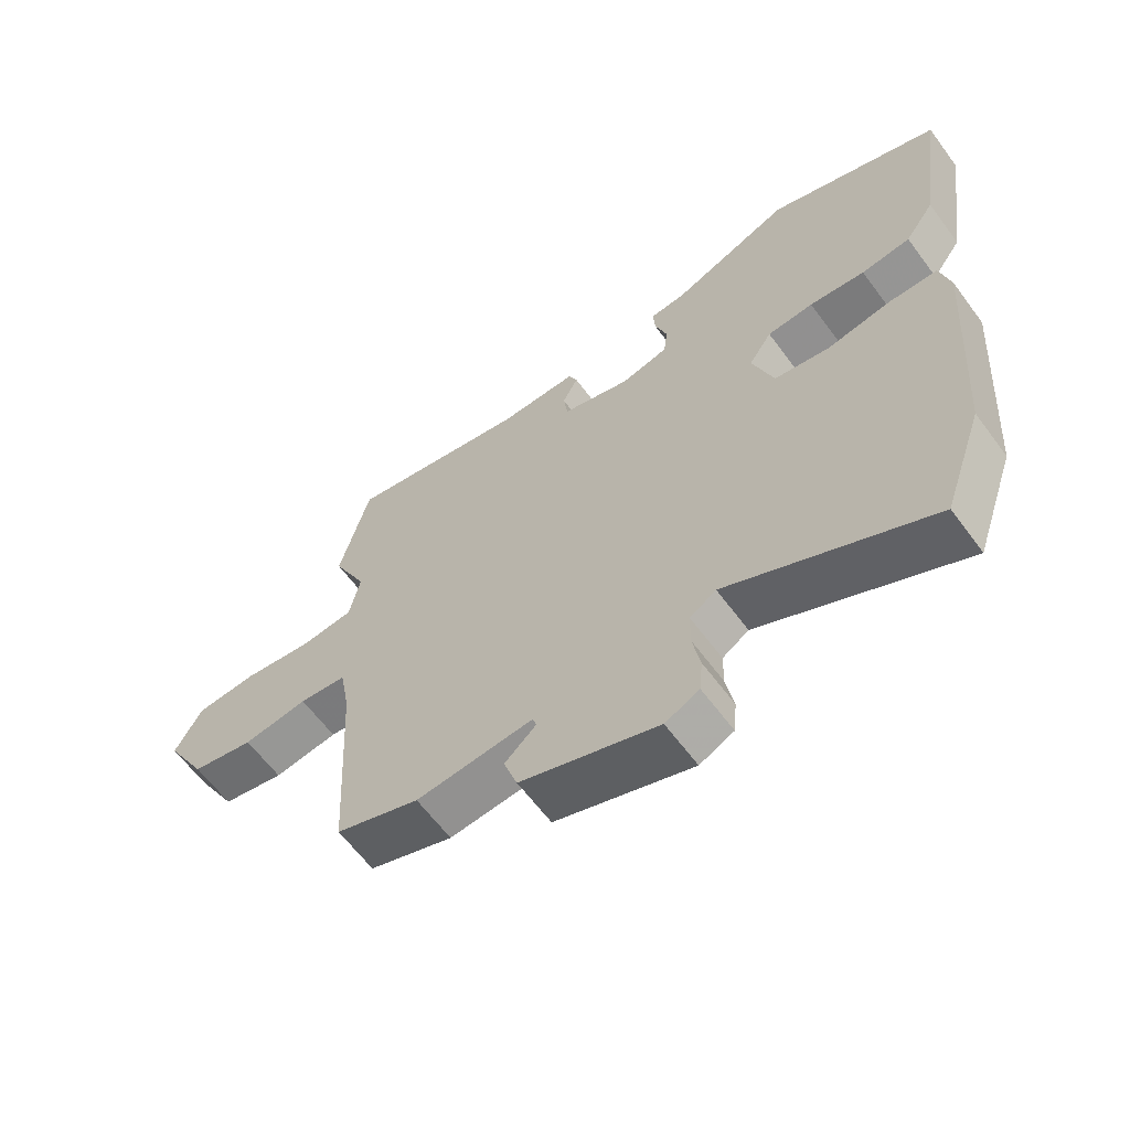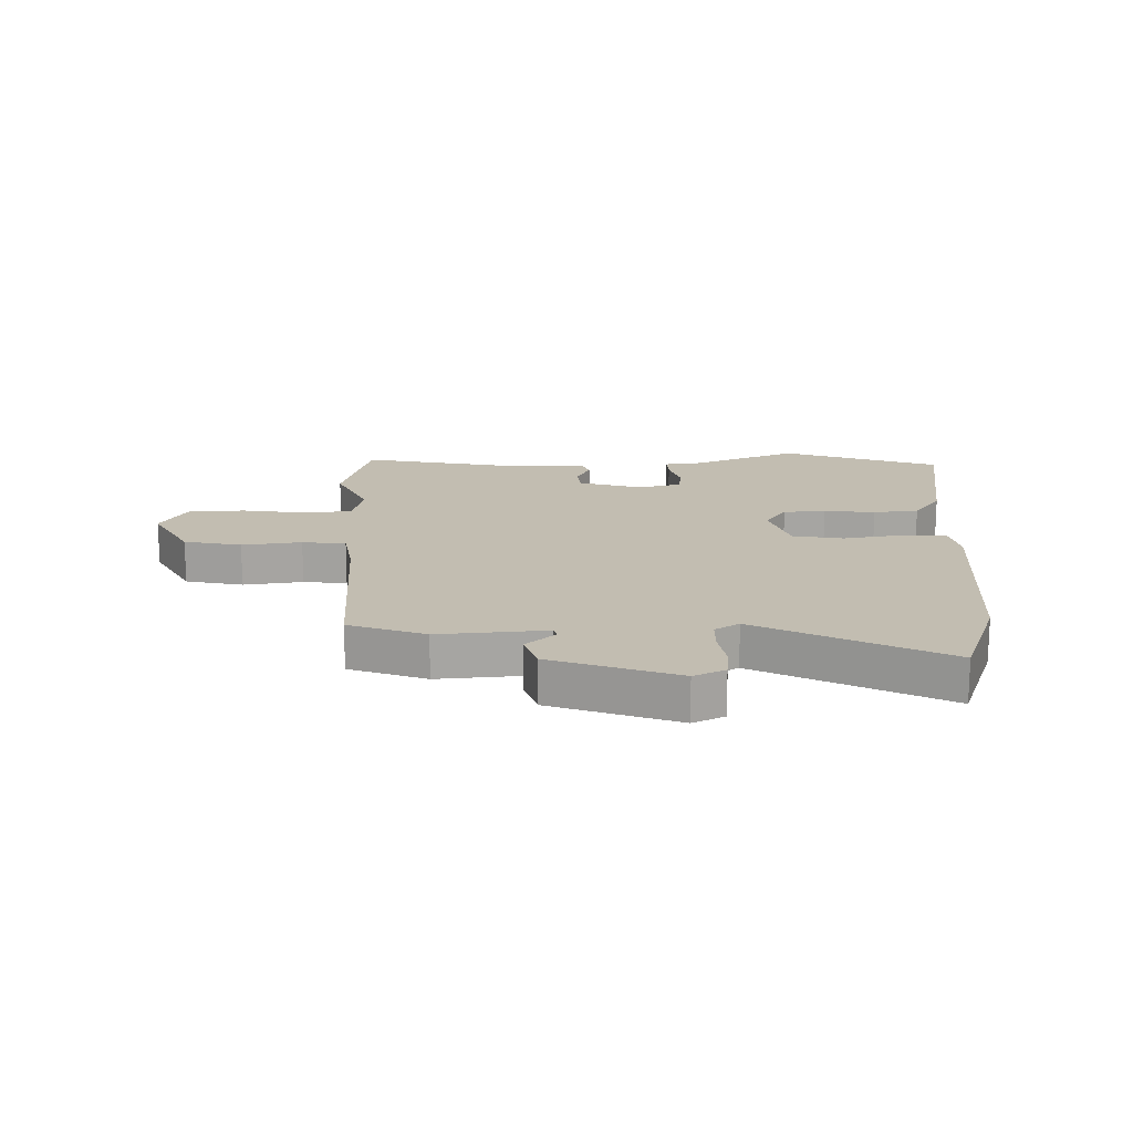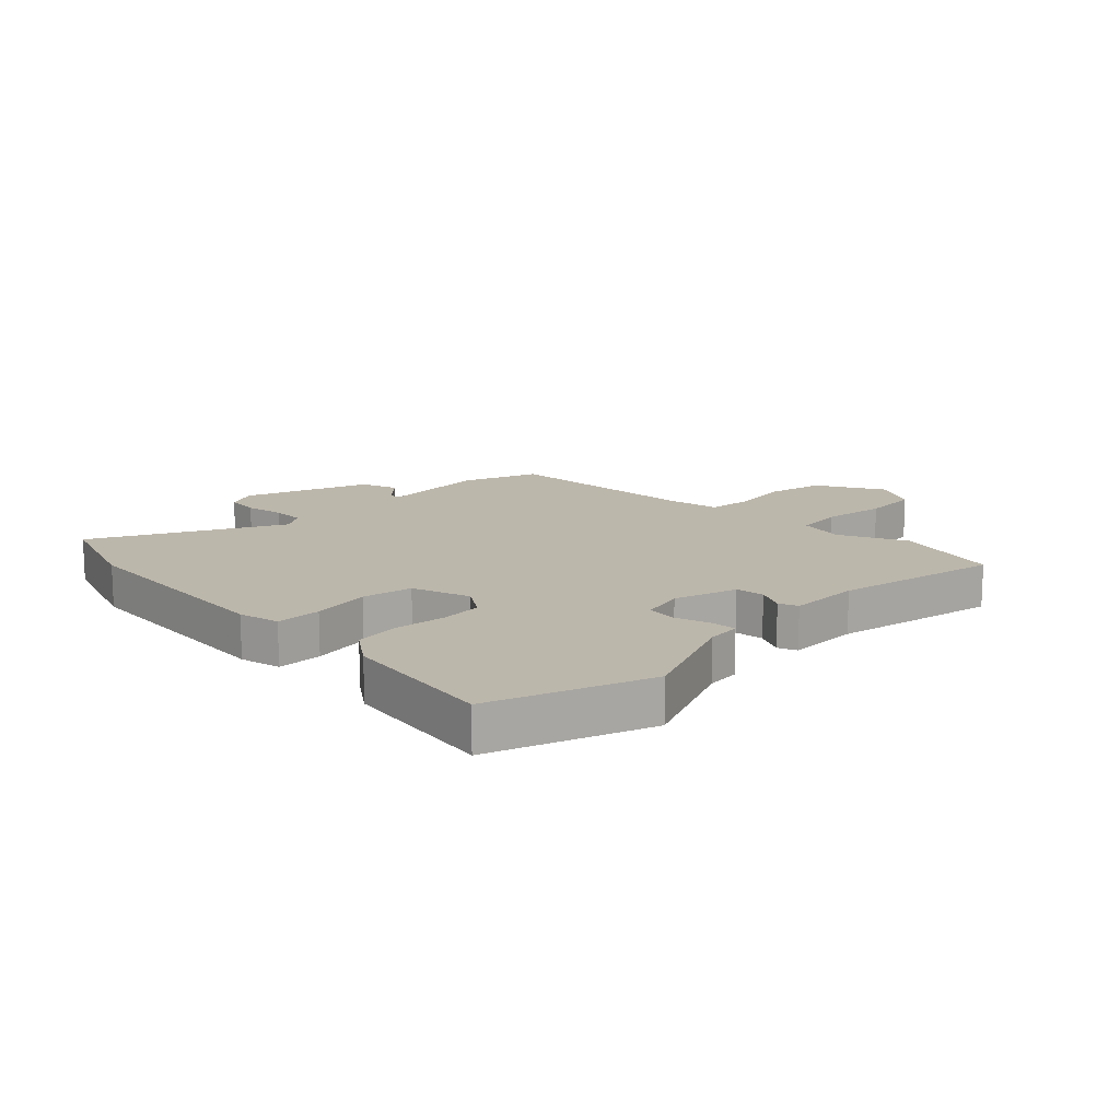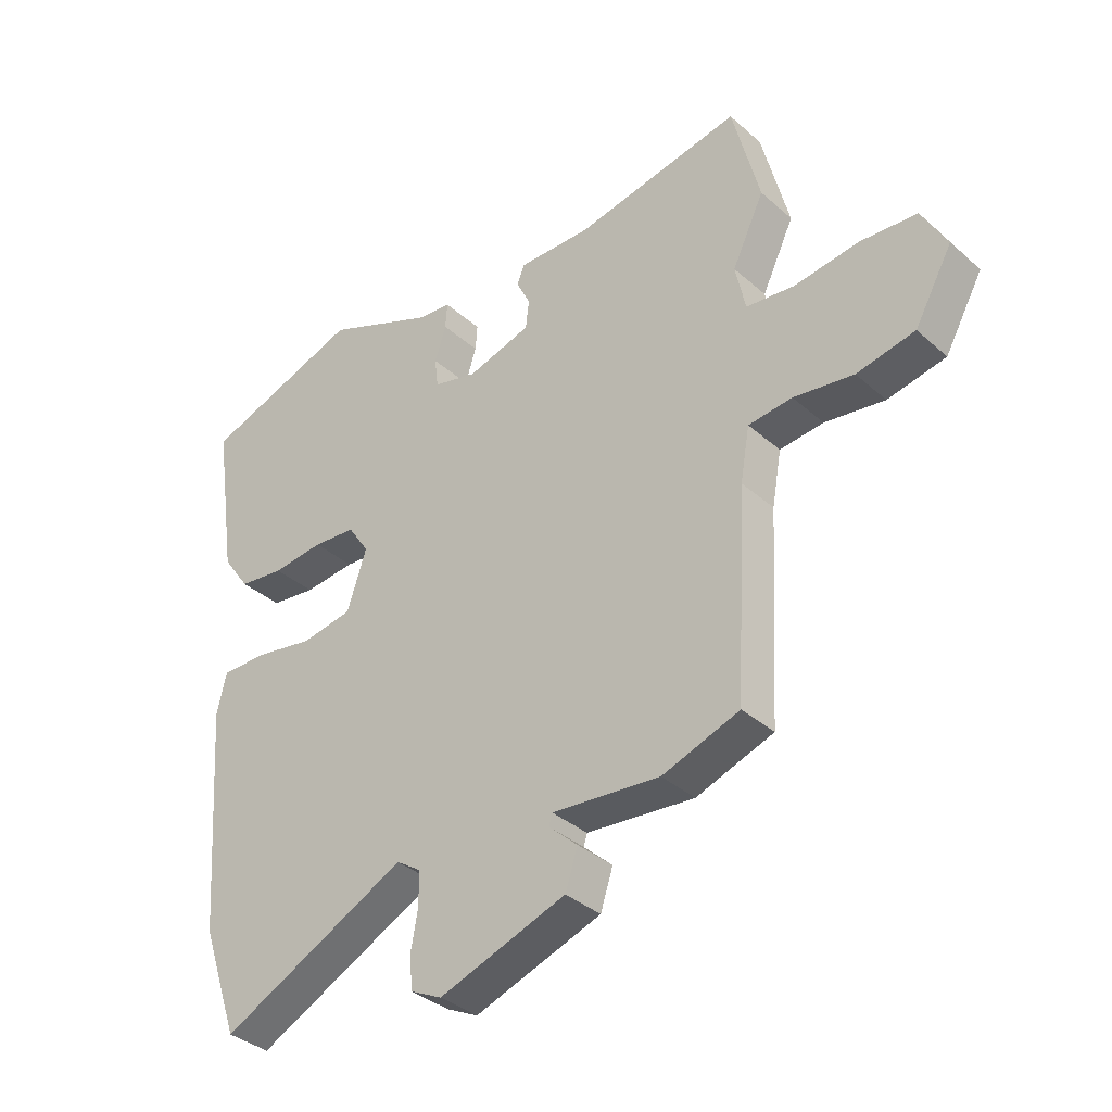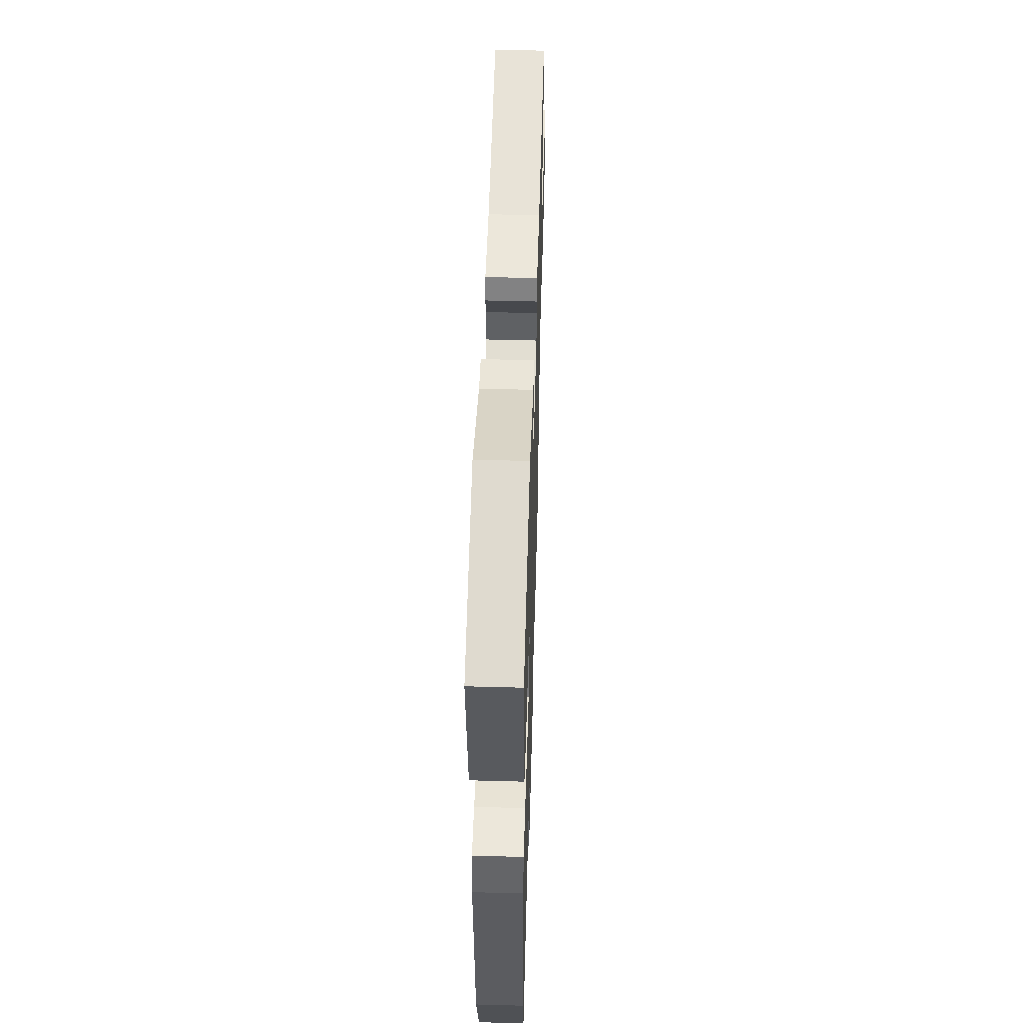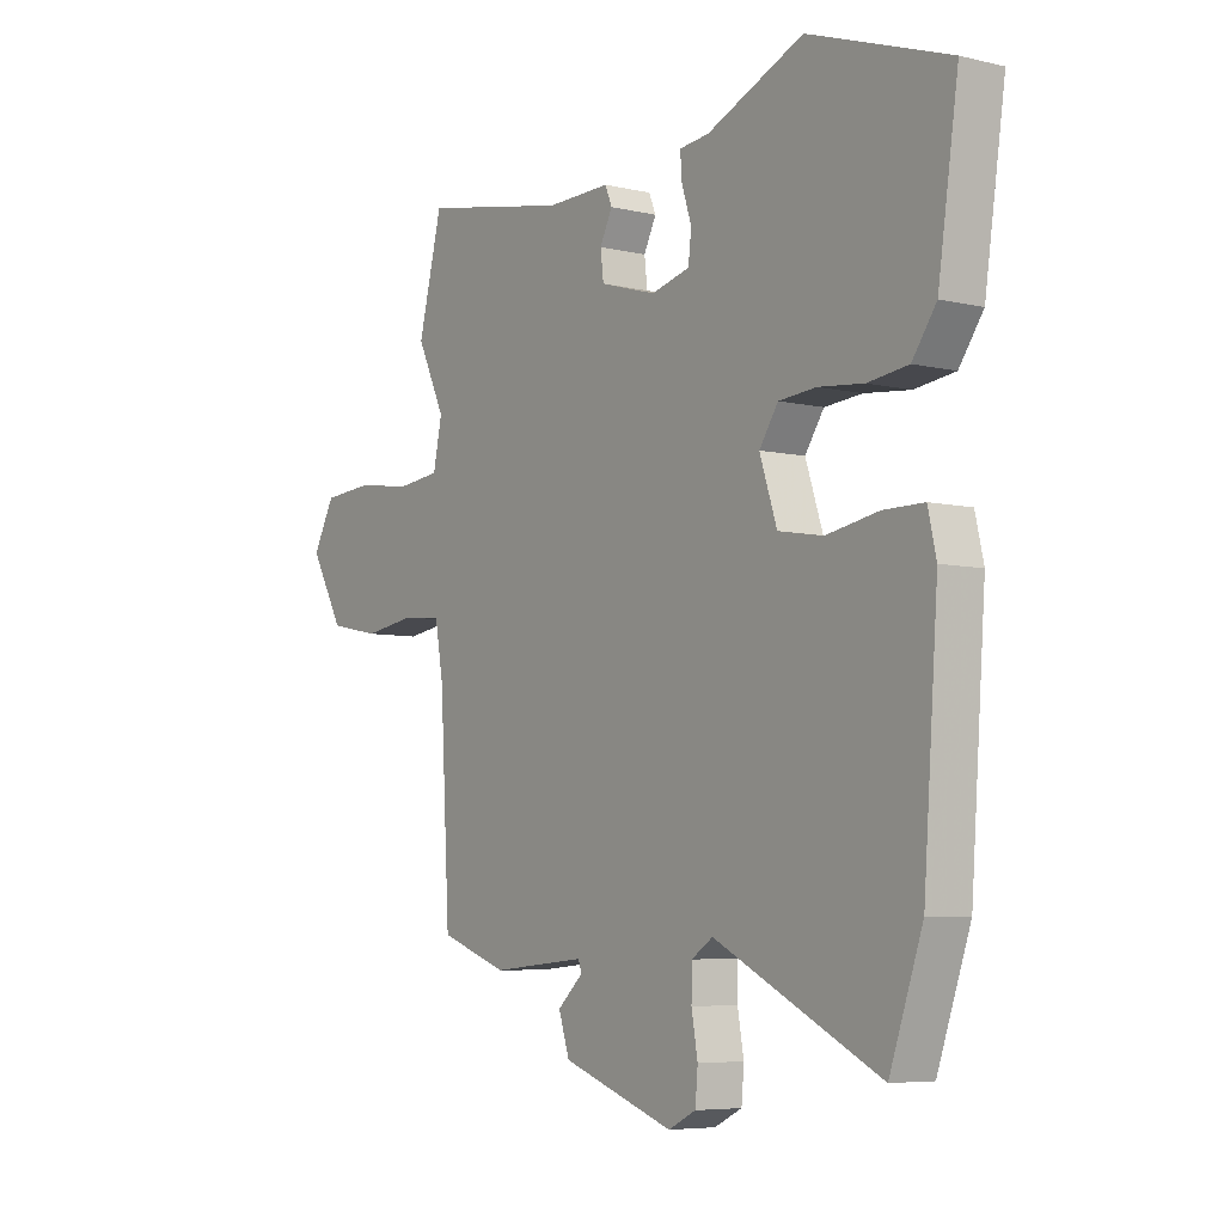
<metadata>
{"format":"obj","ext":"obj","renderer":"f3d","projection":"perspective","resolution":1024,"background":"white","views":[{"elev":-62.6,"azim":-143.5,"up":"+Z"},{"elev":16.8,"azim":179.5,"up":"+Y"},{"elev":14.4,"azim":-44.7,"up":"+Y"},{"elev":-35.8,"azim":41.0,"up":"+Z"},{"elev":51.2,"azim":-88.3,"up":"+Z"},{"elev":-6.1,"azim":-125.4,"up":"+Z"}]}
</metadata>
<code>
v 0.461 0.07 -0.495
v 0.331 0.07 -0.541
v 0.149 0.07 -0.524
v 0.143 0.07 -0.543
v 0.192 0.07 -0.588
v 0.171 0.07 -0.652
v -0.043 0.07 -0.727
v -0.096 0.07 -0.701
v -0.101 0.07 -0.645
v -0.089 0.07 -0.578
v -0.09 0.07 -0.522
v -0.131 0.07 -0.495
v -0.447 0.07 -0.653
v -0.51 0.07 -0.471
v -0.538 0.07 -0.088
v -0.522 0.07 -0.018
v -0.445 0.07 -0.018
v -0.345 0.07 -0.036
v -0.259 0.07 -0.021
v -0.226 0.07 0.079
v -0.262 0.07 0.133
v -0.334 0.07 0.139
v -0.421 0.07 0.13
v -0.498 0.07 0.14
v -0.544 0.07 0.205
v -0.583 0.07 0.471
v -0.314 0.07 0.565
v -0.128 0.07 0.486
v -0.071 0.07 0.48
v -0.074 0.07 0.436
v -0.093 0.07 0.377
v -0.087 0.07 0.326
v -0.013 0.07 0.307
v 0.095 0.07 0.339
v 0.101 0.07 0.388
v 0.077 0.07 0.436
v 0.09 0.07 0.468
v 0.213 0.07 0.466
v 0.495 0.07 0.52
v 0.541 0.07 0.338
v 0.487 0.07 0.225
v 0.504 0.07 0.145
v 0.586 0.07 0.136
v 0.695 0.07 0.151
v 0.791 0.07 0.144
v 0.833 0.07 0.067
v 0.769 0.07 -0.047
v 0.671 0.07 -0.067
v 0.57 0.07 -0.052
v 0.496 0.07 -0.06
v 0.48 0.07 -0.15
v 0.461 0 -0.495
v 0.331 0 -0.541
v 0.149 0 -0.524
v 0.143 0 -0.543
v 0.192 0 -0.588
v 0.171 0 -0.652
v -0.043 0 -0.727
v -0.096 0 -0.701
v -0.101 0 -0.645
v -0.089 0 -0.578
v -0.09 0 -0.522
v -0.131 0 -0.495
v -0.447 0 -0.653
v -0.51 0 -0.471
v -0.538 0 -0.088
v -0.522 0 -0.018
v -0.445 0 -0.018
v -0.345 0 -0.036
v -0.259 0 -0.021
v -0.226 0 0.079
v -0.262 0 0.133
v -0.334 0 0.139
v -0.421 0 0.13
v -0.498 0 0.14
v -0.544 0 0.205
v -0.583 0 0.471
v -0.314 0 0.565
v -0.128 0 0.486
v -0.071 0 0.48
v -0.074 0 0.436
v -0.093 0 0.377
v -0.087 0 0.326
v -0.013 0 0.307
v 0.095 0 0.339
v 0.101 0 0.388
v 0.077 0 0.436
v 0.09 0 0.468
v 0.213 0 0.466
v 0.495 0 0.52
v 0.541 0 0.338
v 0.487 0 0.225
v 0.504 0 0.145
v 0.586 0 0.136
v 0.695 0 0.151
v 0.791 0 0.144
v 0.833 0 0.067
v 0.769 0 -0.047
v 0.671 0 -0.067
v 0.57 0 -0.052
v 0.496 0 -0.06
v 0.48 0 -0.15
f 46 47 48 49
f 46 49 50
f 43 44 45 46
f 42 43 46 50
f 41 42 50 51
f 38 39 40 41
f 35 36 37 38
f 34 35 38 41
f 33 34 41 51
f 28 29 30 31
f 28 31 32
f 27 28 32
f 26 27 32
f 25 26 32
f 22 23 24 25
f 21 22 25 32
f 20 21 32 33
f 15 16 17 18
f 15 18 19
f 12 13 14 15
f 11 12 15 19
f 7 8 9 10
f 7 10 11
f 4 5 6 7
f 3 4 7 11
f 51 1 2 3
f 19 20 33 51
f 3 11 19 51
f 100 99 98 97
f 101 100 97
f 97 96 95 94
f 101 97 94 93
f 102 101 93 92
f 92 91 90 89
f 89 88 87 86
f 92 89 86 85
f 102 92 85 84
f 82 81 80 79
f 83 82 79
f 83 79 78
f 83 78 77
f 83 77 76
f 76 75 74 73
f 83 76 73 72
f 84 83 72 71
f 69 68 67 66
f 70 69 66
f 66 65 64 63
f 70 66 63 62
f 61 60 59 58
f 62 61 58
f 58 57 56 55
f 62 58 55 54
f 54 53 52 102
f 102 84 71 70
f 102 70 62 54
f 1 52 53 2
f 2 53 54 3
f 3 54 55 4
f 4 55 56 5
f 5 56 57 6
f 6 57 58 7
f 7 58 59 8
f 8 59 60 9
f 9 60 61 10
f 10 61 62 11
f 11 62 63 12
f 12 63 64 13
f 13 64 65 14
f 14 65 66 15
f 15 66 67 16
f 16 67 68 17
f 17 68 69 18
f 18 69 70 19
f 19 70 71 20
f 20 71 72 21
f 21 72 73 22
f 22 73 74 23
f 23 74 75 24
f 24 75 76 25
f 25 76 77 26
f 26 77 78 27
f 27 78 79 28
f 28 79 80 29
f 29 80 81 30
f 30 81 82 31
f 31 82 83 32
f 32 83 84 33
f 33 84 85 34
f 34 85 86 35
f 35 86 87 36
f 36 87 88 37
f 37 88 89 38
f 38 89 90 39
f 39 90 91 40
f 40 91 92 41
f 41 92 93 42
f 42 93 94 43
f 43 94 95 44
f 44 95 96 45
f 45 96 97 46
f 46 97 98 47
f 47 98 99 48
f 48 99 100 49
f 49 100 101 50
f 50 101 102 51
f 51 102 52 1

</code>
